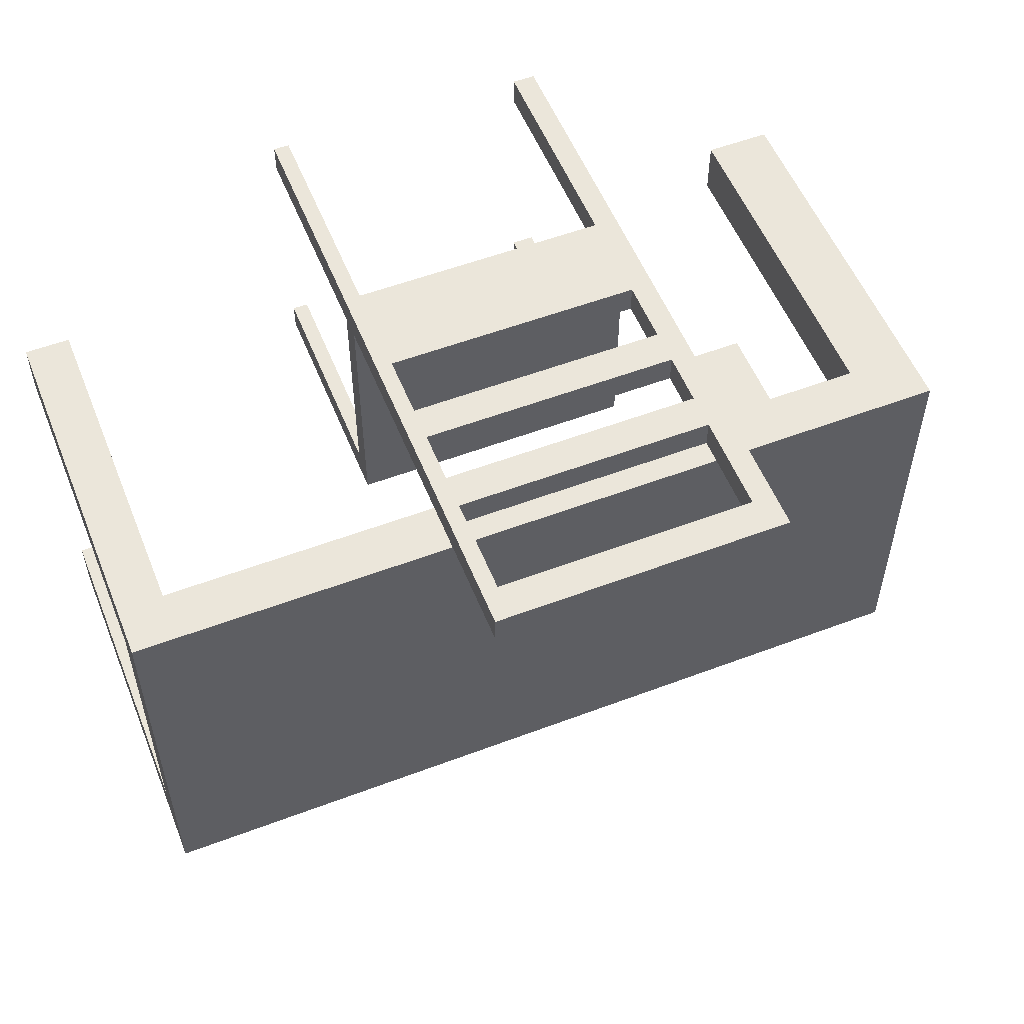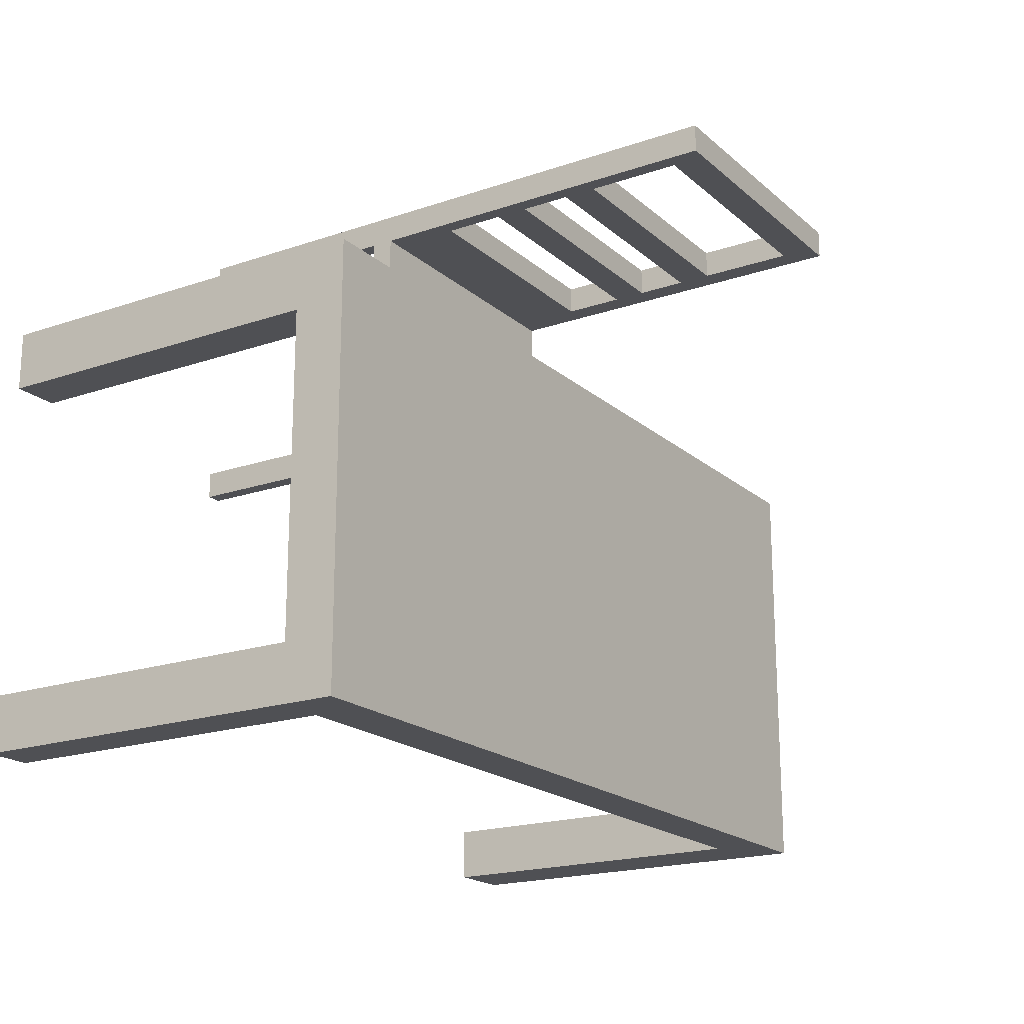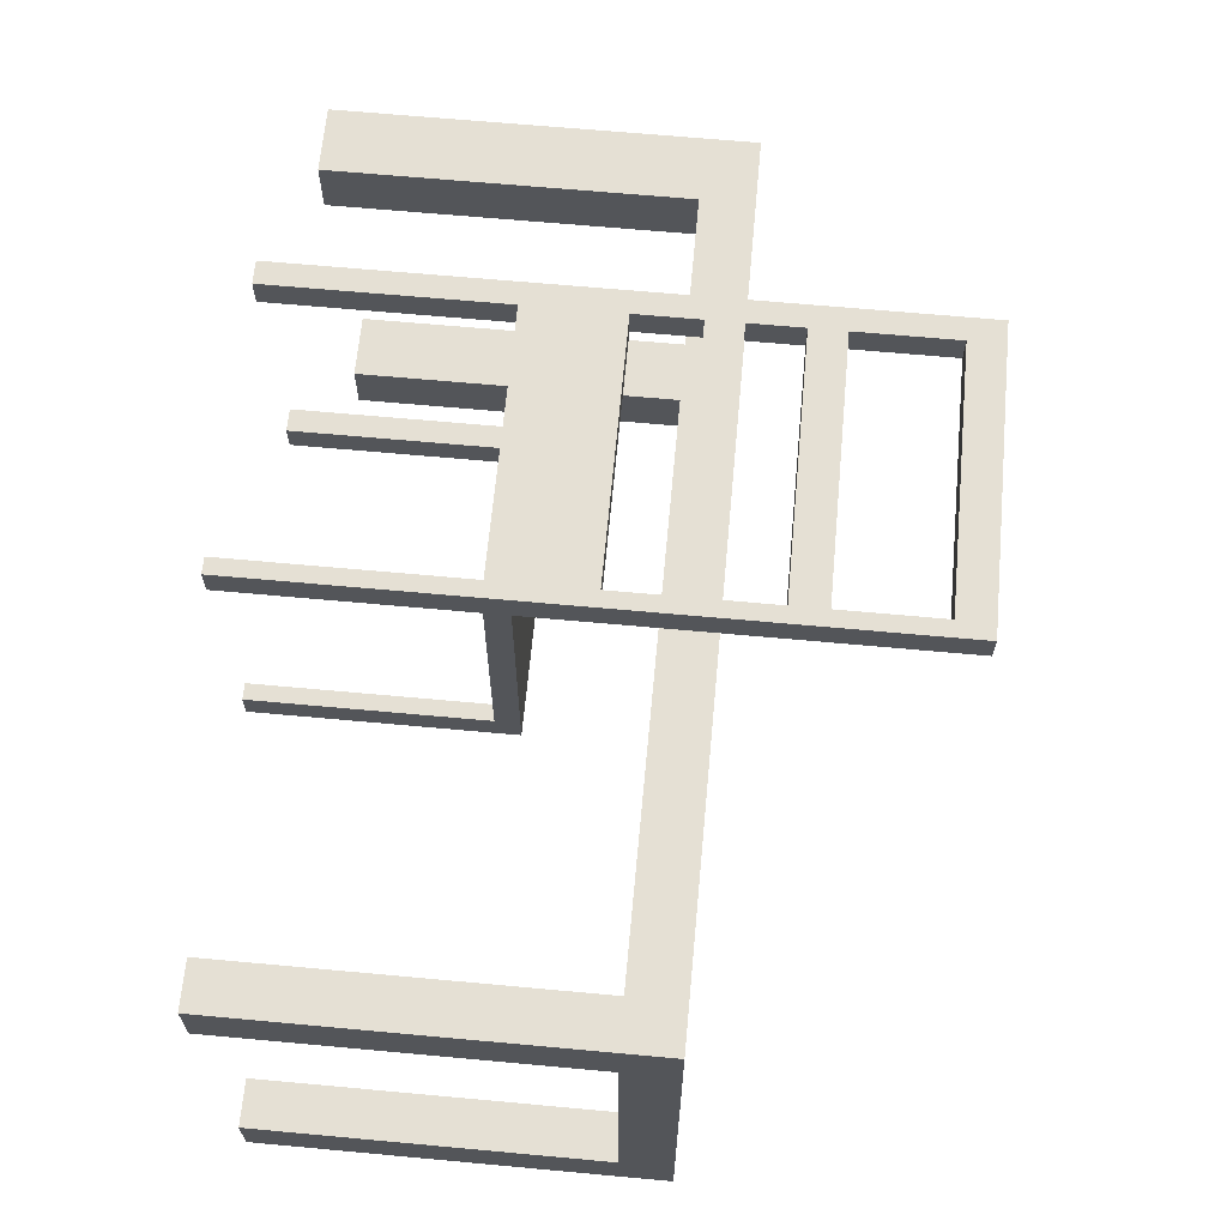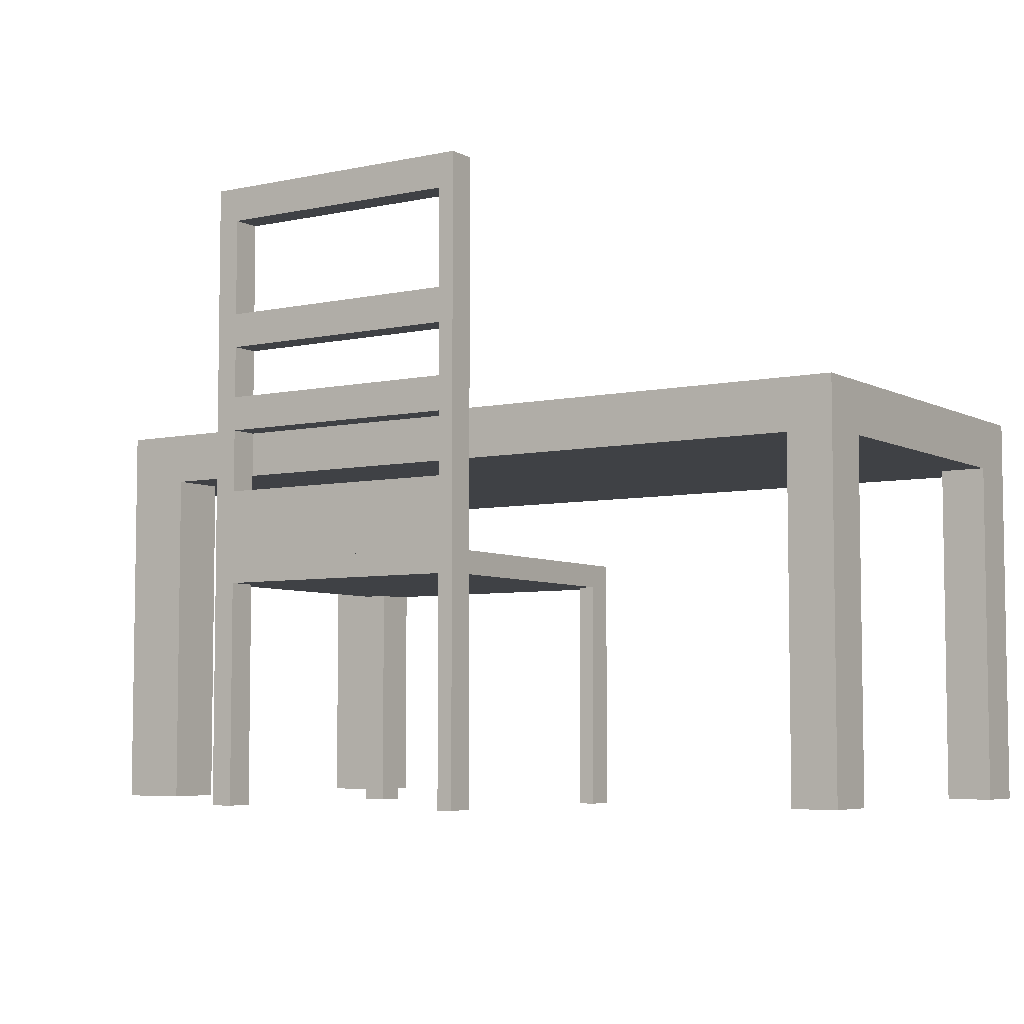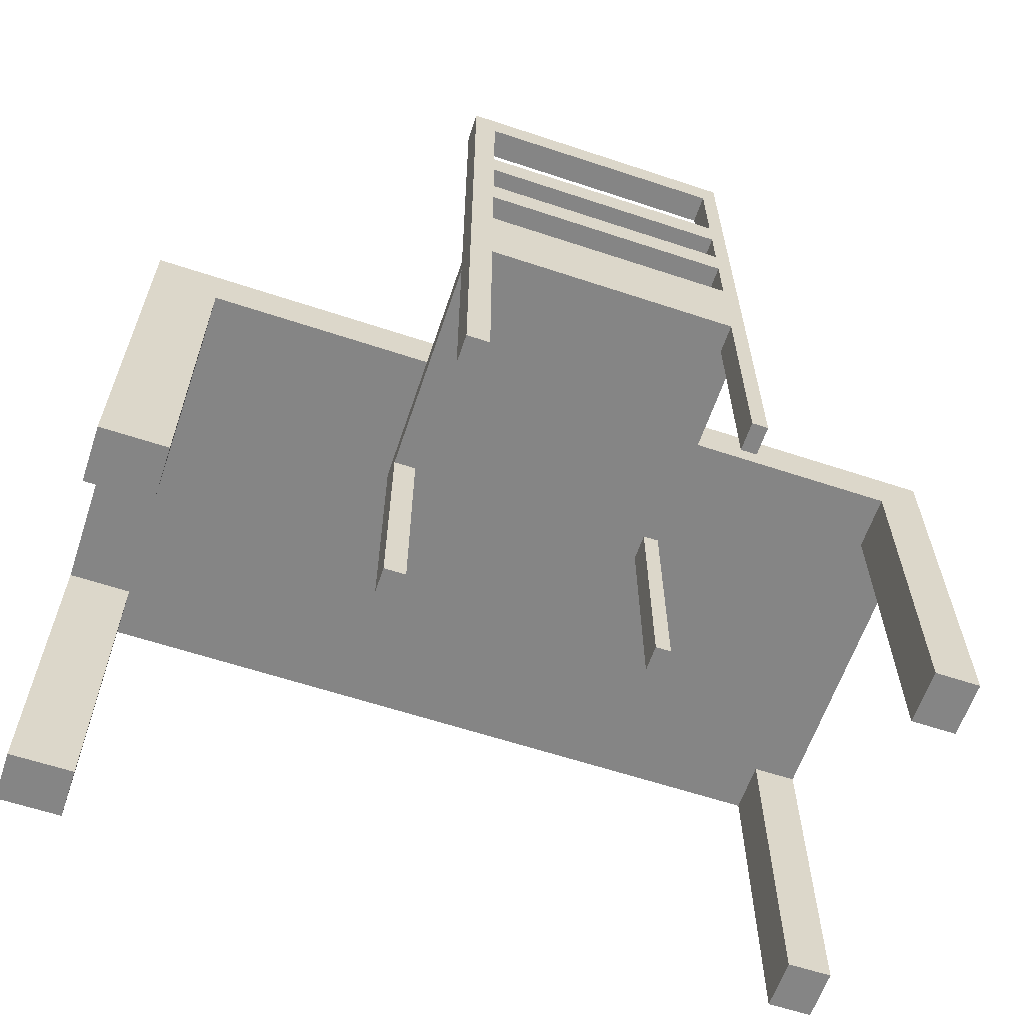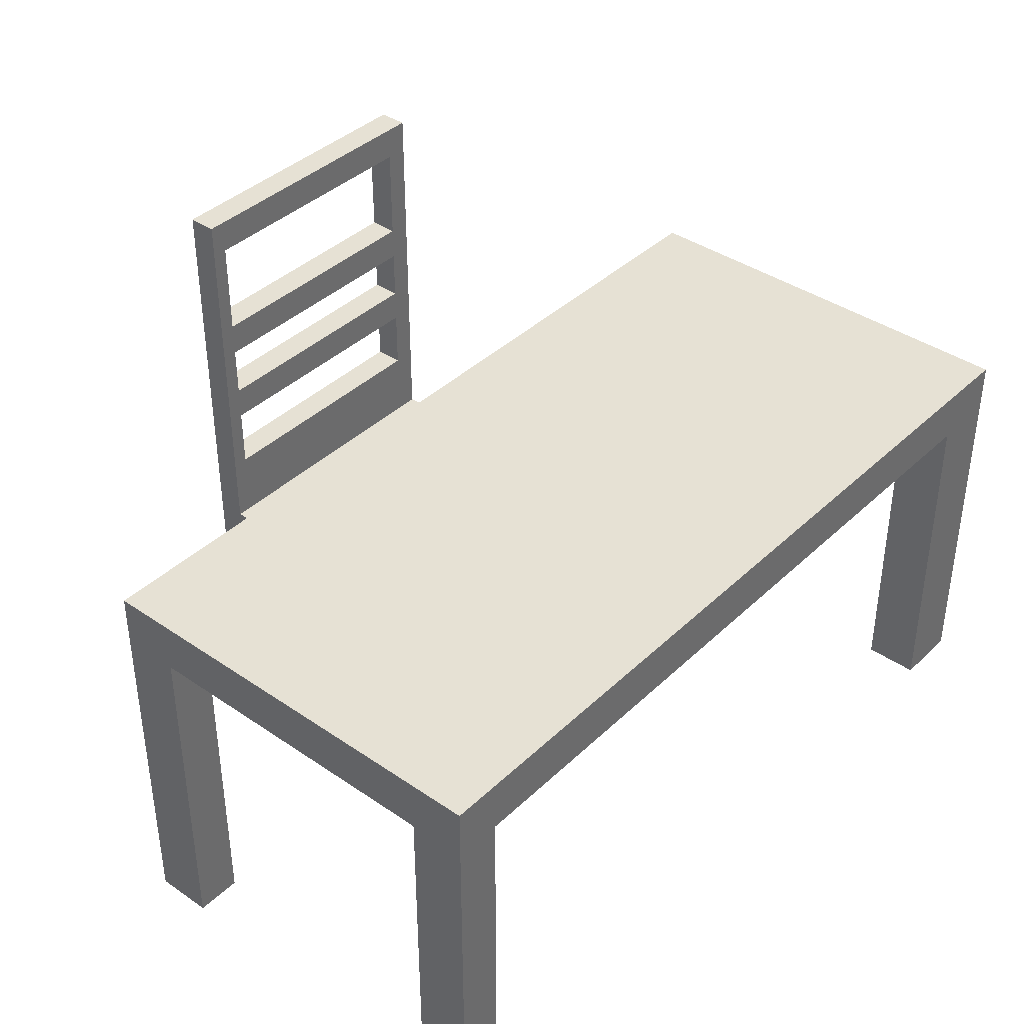
<metadata>
{"format":"obj","ext":"obj","renderer":"f3d","projection":"perspective","resolution":1024,"background":"white","views":[{"elev":54.8,"azim":158.2,"up":"+Z"},{"elev":-19.2,"azim":122.8,"up":"+Z"},{"elev":65.3,"azim":95.3,"up":"+Z"},{"elev":-5.7,"azim":33.4,"up":"+Y"},{"elev":-61.8,"azim":-18.6,"up":"+Y"},{"elev":39.3,"azim":130.5,"up":"+Y"}]}
</metadata>
<code>
v  -57.63 0.2233 28.27
v  -57.63 0.2233 20.5
v  -48.68 0.2233 20.5
v  -48.68 0.2233 28.27
v  -48.68 47.08 28.27
v  -48.68 47.08 20.5
v  52.06 47.08 20.5
v  52.06 47.08 28.27
v  52.06 0.2233 28.27
v  52.06 0.2233 20.5
v  58.29 0.2233 20.5
v  58.29 0.2233 28.27
v  -57.63 47.08 20.5
v  -57.63 47.08 -21.79
v  -48.68 47.08 -21.79
v  52.06 47.08 -21.79
v  58.29 47.08 -21.79
v  58.29 47.08 20.5
v  -57.63 0.2233 -21.79
v  -57.63 0.2233 -29.24
v  -48.68 0.2233 -29.24
v  -48.68 0.2233 -21.79
v  -48.68 47.08 -29.24
v  52.06 47.08 -29.24
v  52.06 0.2233 -21.79
v  52.06 0.2233 -29.24
v  58.29 0.2233 -29.24
v  58.29 0.2233 -21.79
v  -57.63 54.04 28.27
v  -48.68 54.04 28.27
v  -48.68 54.04 20.5
v  -57.63 54.04 20.5
v  52.06 54.04 28.27
v  52.06 54.04 20.5
v  58.29 54.04 28.27
v  58.29 54.04 20.5
v  -48.68 54.04 -21.79
v  -57.63 54.04 -21.79
v  52.06 54.04 -21.79
v  58.29 54.04 -21.79
v  -48.68 54.04 -29.24
v  -57.63 54.04 -29.24
v  52.06 54.04 -29.24
v  58.29 54.04 -29.24
v  -57.63 47.08 28.27
v  58.29 47.08 28.27
v  58.29 47.08 -29.24
v  -57.63 47.08 -29.24
g desk
f 1 2 3
f 3 4 1
f 5 6 7
f 7 8 5
f 9 10 11
f 11 12 9
f 13 14 15
f 15 6 13
f 6 15 16
f 16 7 6
f 7 16 17
f 17 18 7
f 19 20 21
f 21 22 19
f 15 23 24
f 24 16 15
f 25 26 27
f 27 28 25
f 29 30 31
f 31 32 29
f 30 33 34
f 34 31 30
f 33 35 36
f 36 34 33
f 32 31 37
f 37 38 32
f 31 34 39
f 39 37 31
f 34 36 40
f 40 39 34
f 38 37 41
f 41 42 38
f 37 39 43
f 43 41 37
f 39 40 44
f 44 43 39
f 45 5 30
f 30 29 45
f 5 8 33
f 33 30 5
f 8 46 35
f 35 33 8
f 46 18 36
f 36 35 46
f 18 17 40
f 40 36 18
f 17 47 44
f 44 40 17
f 47 24 43
f 43 44 47
f 24 23 41
f 41 43 24
f 23 48 42
f 42 41 23
f 48 14 38
f 38 42 48
f 14 13 32
f 32 38 14
f 13 45 29
f 29 32 13
f 45 13 2
f 2 1 45
f 13 6 3
f 3 2 13
f 6 5 4
f 4 3 6
f 5 45 1
f 1 4 5
f 8 7 10
f 10 9 8
f 7 18 11
f 11 10 7
f 18 46 12
f 12 11 18
f 46 8 9
f 9 12 46
f 15 14 19
f 19 22 15
f 14 48 20
f 20 19 14
f 48 23 21
f 21 20 48
f 23 15 22
f 22 21 23
f 17 16 25
f 25 28 17
f 16 24 26
f 26 25 16
f 24 47 27
f 27 26 24
f 47 17 28
f 28 27 47
v  -19.31 0.1139 53.85
v  -19.31 0.1139 50.08
v  -16.36 0.1139 50.08
v  -16.36 0.1139 53.85
v  -16.36 29.21 53.85
v  -16.36 29.21 50.08
v  16.8 29.21 50.08
v  16.8 29.21 53.85
v  16.8 0.1139 53.85
v  16.8 0.1139 50.08
v  18.85 0.1139 50.08
v  18.85 0.1139 53.85
v  -19.31 29.21 50.08
v  -19.31 29.21 20.56
v  -16.36 29.21 20.56
v  16.8 29.21 20.56
v  18.85 29.21 20.56
v  18.85 29.21 50.08
v  -19.31 0.1139 20.56
v  -19.31 0.1139 16.95
v  -16.36 0.1139 16.95
v  -16.36 0.1139 20.56
v  -16.36 29.21 16.95
v  16.8 29.21 16.95
v  16.8 0.1139 20.56
v  16.8 0.1139 16.95
v  18.85 0.1139 16.95
v  18.85 0.1139 20.56
v  -19.31 82.21 53.85
v  -16.36 82.21 53.85
v  -16.36 82.21 50.08
v  -19.31 82.21 50.08
v  -16.36 32.21 53.85
v  16.8 32.21 53.85
v  16.8 32.21 50.08
v  -16.36 32.21 50.08
v  16.8 82.21 53.85
v  18.85 82.21 53.85
v  18.85 82.21 50.08
v  16.8 82.21 50.08
v  -19.31 32.21 50.08
v  -16.36 32.21 20.56
v  -19.31 32.21 20.56
v  16.8 32.21 20.56
v  18.85 32.21 50.08
v  18.85 32.21 20.56
v  -16.36 32.21 16.95
v  -19.31 32.21 16.95
v  16.8 32.21 16.95
v  18.85 32.21 16.95
v  -19.31 29.21 53.85
v  -19.31 32.21 53.85
v  18.85 29.21 53.85
v  18.85 32.21 53.85
v  18.85 29.21 16.95
v  -19.31 29.21 16.95
v  -16.36 41.37 53.85
v  -19.31 41.37 53.85
v  -19.31 41.37 50.08
v  -16.36 41.37 50.08
v  18.85 41.37 53.85
v  16.8 41.37 53.85
v  18.85 41.37 50.08
v  16.8 41.37 50.08
v  -19.31 77.8 53.85
v  -16.36 77.8 53.85
v  -16.36 77.8 50.08
v  -19.31 77.8 50.08
v  16.8 77.8 53.85
v  18.85 77.8 53.85
v  18.85 77.8 50.08
v  16.8 77.8 50.08
v  -19.31 65.12 53.85
v  -16.36 65.12 53.85
v  -16.36 65.12 50.08
v  -19.31 65.12 50.08
v  16.8 65.12 50.08
v  16.8 65.12 53.85
v  18.85 65.12 53.85
v  18.85 65.12 50.08
v  -19.31 60.67 53.85
v  -16.36 60.67 53.85
v  -16.36 60.67 50.08
v  -19.31 60.67 50.08
v  16.8 60.67 53.85
v  18.85 60.67 53.85
v  18.85 60.67 50.08
v  16.8 60.67 50.08
v  -19.31 53.94 53.85
v  -16.36 53.94 53.85
v  -16.36 53.94 50.08
v  -19.31 53.94 50.08
v  16.8 53.94 50.08
v  16.8 53.94 53.85
v  18.85 53.94 53.85
v  18.85 53.94 50.08
v  -19.31 49.49 53.85
v  -16.36 49.49 53.85
v  -16.36 49.49 50.08
v  -19.31 49.49 50.08
v  16.8 49.49 53.85
v  18.85 49.49 53.85
v  18.85 49.49 50.08
v  16.8 49.49 50.08
g chair
f 49 50 51
f 51 52 49
f 53 54 55
f 55 56 53
f 57 58 59
f 59 60 57
f 61 62 63
f 63 54 61
f 54 63 64
f 64 55 54
f 55 64 65
f 65 66 55
f 67 68 69
f 69 70 67
f 63 71 72
f 72 64 63
f 73 74 75
f 75 76 73
f 77 78 79
f 79 80 77
f 81 82 83
f 83 84 81
f 85 86 87
f 87 88 85
f 89 84 90
f 90 91 89
f 84 83 92
f 92 90 84
f 83 93 94
f 94 92 83
f 91 90 95
f 95 96 91
f 90 92 97
f 97 95 90
f 92 94 98
f 98 97 92
f 99 53 81
f 81 100 99
f 53 56 82
f 82 81 53
f 56 101 102
f 102 82 56
f 101 66 93
f 93 102 101
f 66 65 94
f 94 93 66
f 65 103 98
f 98 94 65
f 103 72 97
f 97 98 103
f 72 71 95
f 95 97 72
f 71 104 96
f 96 95 71
f 104 62 91
f 91 96 104
f 62 61 89
f 89 91 62
f 61 99 100
f 100 89 61
f 99 61 50
f 50 49 99
f 61 54 51
f 51 50 61
f 54 53 52
f 52 51 54
f 53 99 49
f 49 52 53
f 56 55 58
f 58 57 56
f 55 66 59
f 59 58 55
f 66 101 60
f 60 59 66
f 101 56 57
f 57 60 101
f 63 62 67
f 67 70 63
f 62 104 68
f 68 67 62
f 104 71 69
f 69 68 104
f 71 63 70
f 70 69 71
f 65 64 73
f 73 76 65
f 64 72 74
f 74 73 64
f 72 103 75
f 75 74 72
f 103 65 76
f 76 75 103
f 81 105 106
f 106 100 81
f 89 107 108
f 108 84 89
f 100 106 107
f 107 89 100
f 102 109 110
f 110 82 102
f 93 111 109
f 109 102 93
f 83 112 111
f 111 93 83
f 78 77 113
f 113 114 78
f 80 79 115
f 115 116 80
f 77 80 116
f 116 113 77
f 86 85 117
f 117 118 86
f 87 86 118
f 118 119 87
f 88 87 119
f 119 120 88
f 114 113 121
f 121 122 114
f 115 114 122
f 122 123 115
f 116 115 123
f 123 124 116
f 113 116 124
f 124 121 113
f 117 120 125
f 125 126 117
f 118 117 126
f 126 127 118
f 119 118 127
f 127 128 119
f 120 119 128
f 128 125 120
f 122 121 129
f 129 130 122
f 124 123 131
f 131 132 124
f 121 124 132
f 132 129 121
f 127 126 133
f 133 134 127
f 128 127 134
f 134 135 128
f 125 128 135
f 135 136 125
f 130 129 137
f 137 138 130
f 131 130 138
f 138 139 131
f 132 131 139
f 139 140 132
f 129 132 140
f 140 137 129
f 133 136 141
f 141 142 133
f 134 133 142
f 142 143 134
f 135 134 143
f 143 144 135
f 136 135 144
f 144 141 136
f 138 137 145
f 145 146 138
f 140 139 147
f 147 148 140
f 137 140 148
f 148 145 137
f 143 142 149
f 149 150 143
f 144 143 150
f 150 151 144
f 141 144 151
f 151 152 141
f 146 145 106
f 106 105 146
f 147 146 105
f 105 108 147
f 148 147 108
f 108 107 148
f 145 148 107
f 107 106 145
f 149 152 112
f 112 110 149
f 150 149 110
f 110 109 150
f 151 150 109
f 109 111 151
f 152 151 111
f 111 112 152
f 79 78 85
f 85 88 79
f 78 114 117
f 117 85 78
f 114 115 120
f 120 117 114
f 115 79 88
f 88 120 115
f 123 122 126
f 126 125 123
f 122 130 133
f 133 126 122
f 130 131 136
f 136 133 130
f 131 123 125
f 125 136 131
f 139 138 142
f 142 141 139
f 138 146 149
f 149 142 138
f 146 147 152
f 152 149 146
f 147 139 141
f 141 152 147
f 81 84 83
f 83 82 81
f 84 108 112
f 112 83 84
f 108 105 110
f 110 112 108
f 105 81 82
f 82 110 105

</code>
